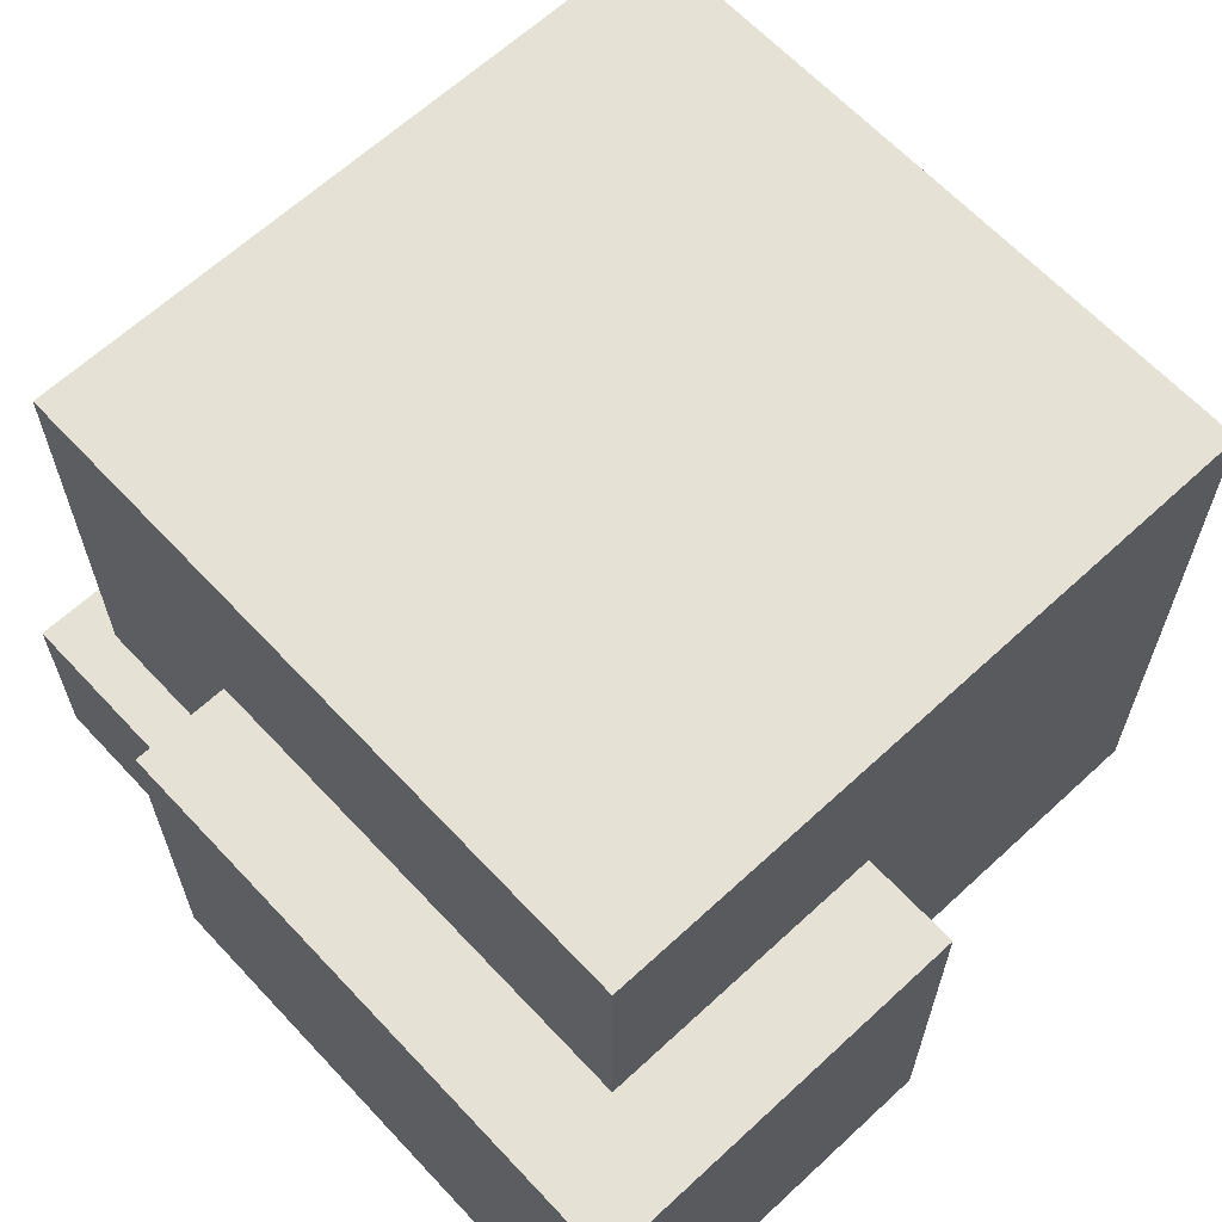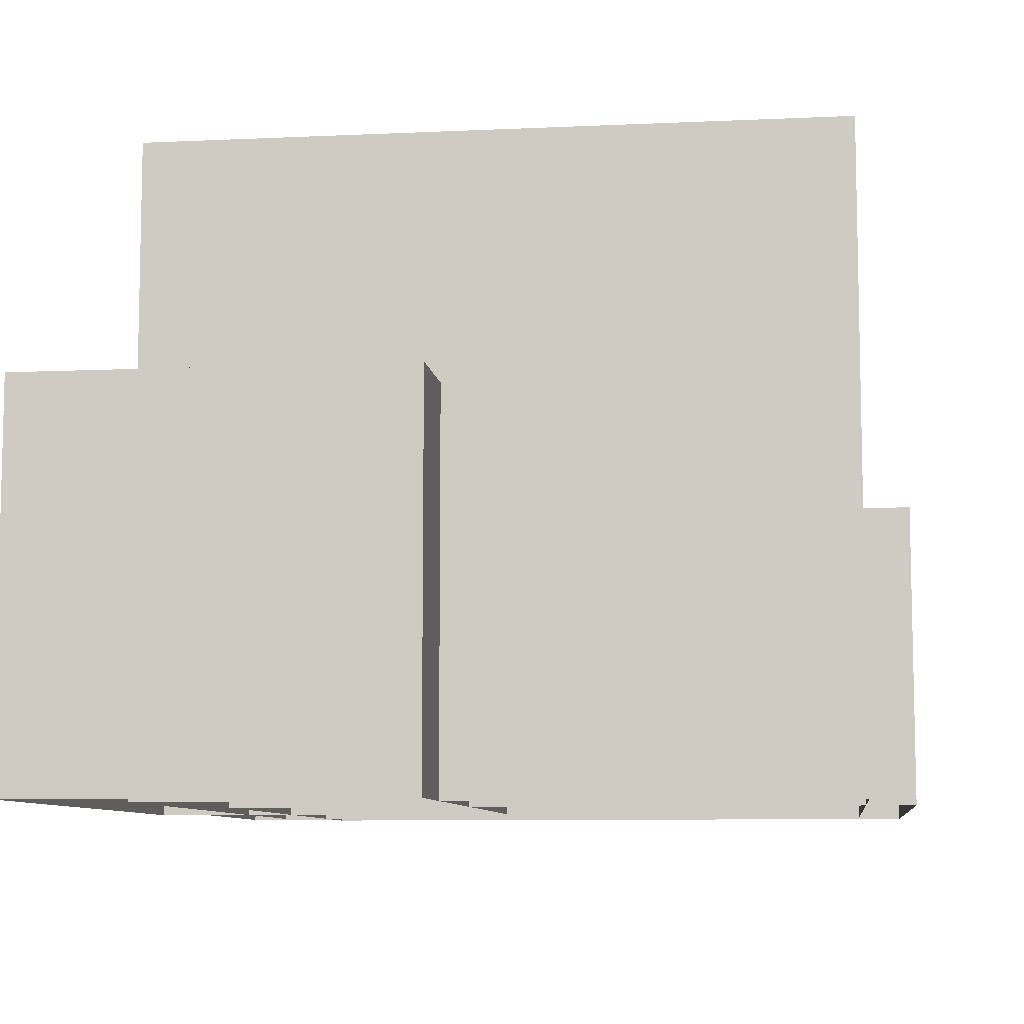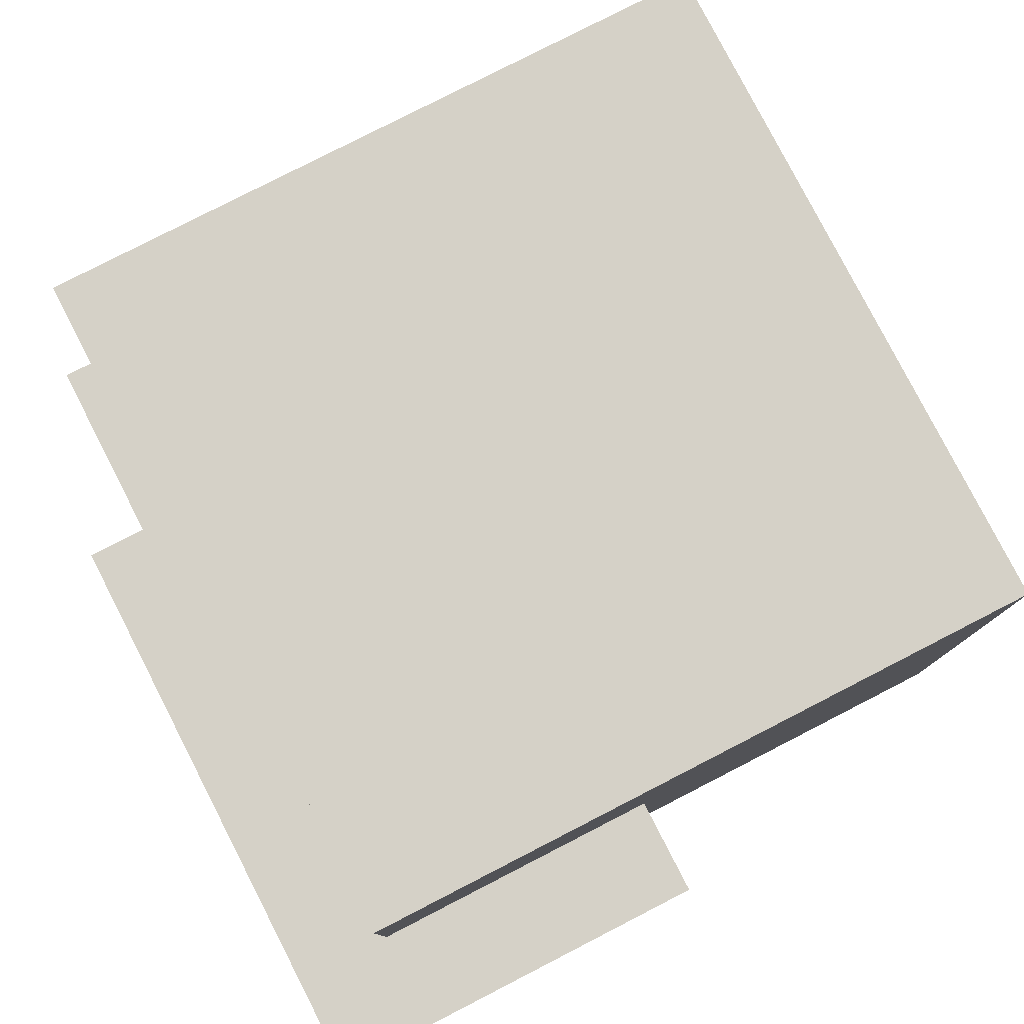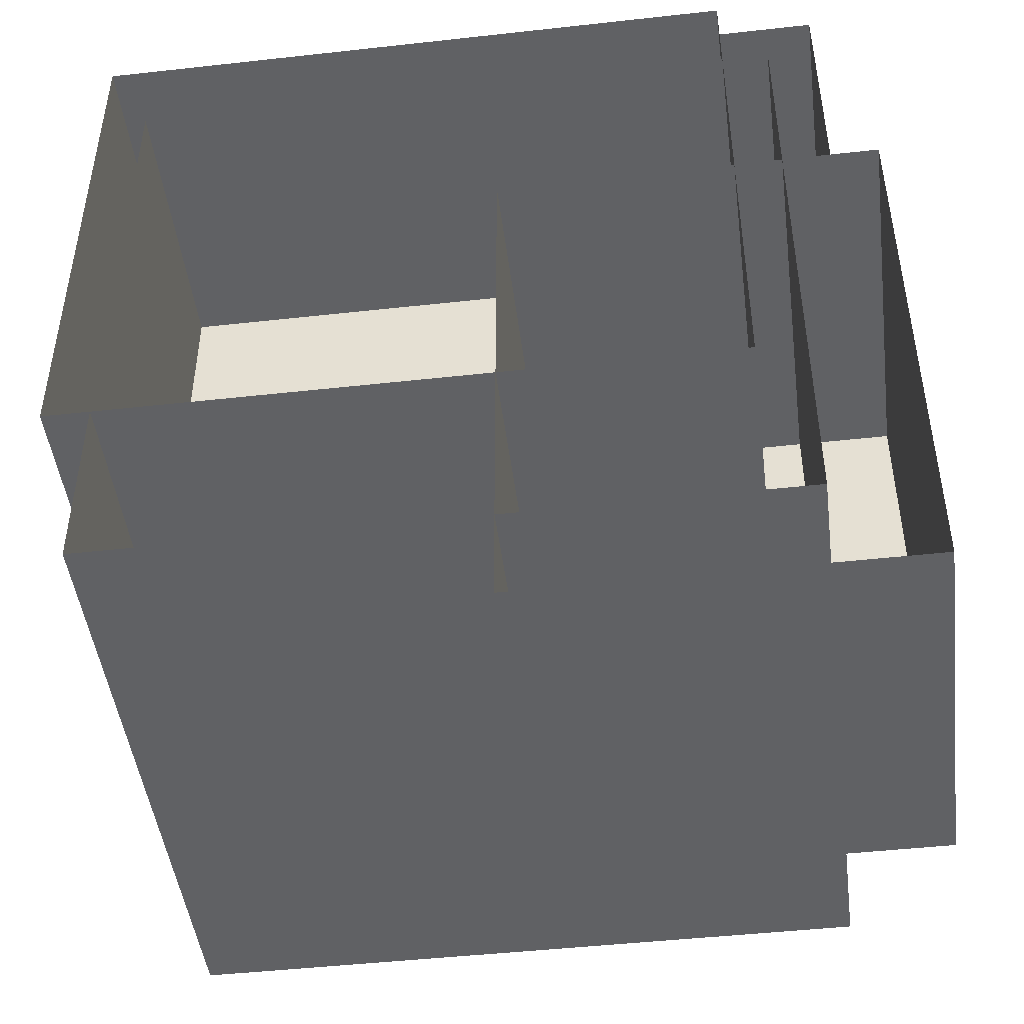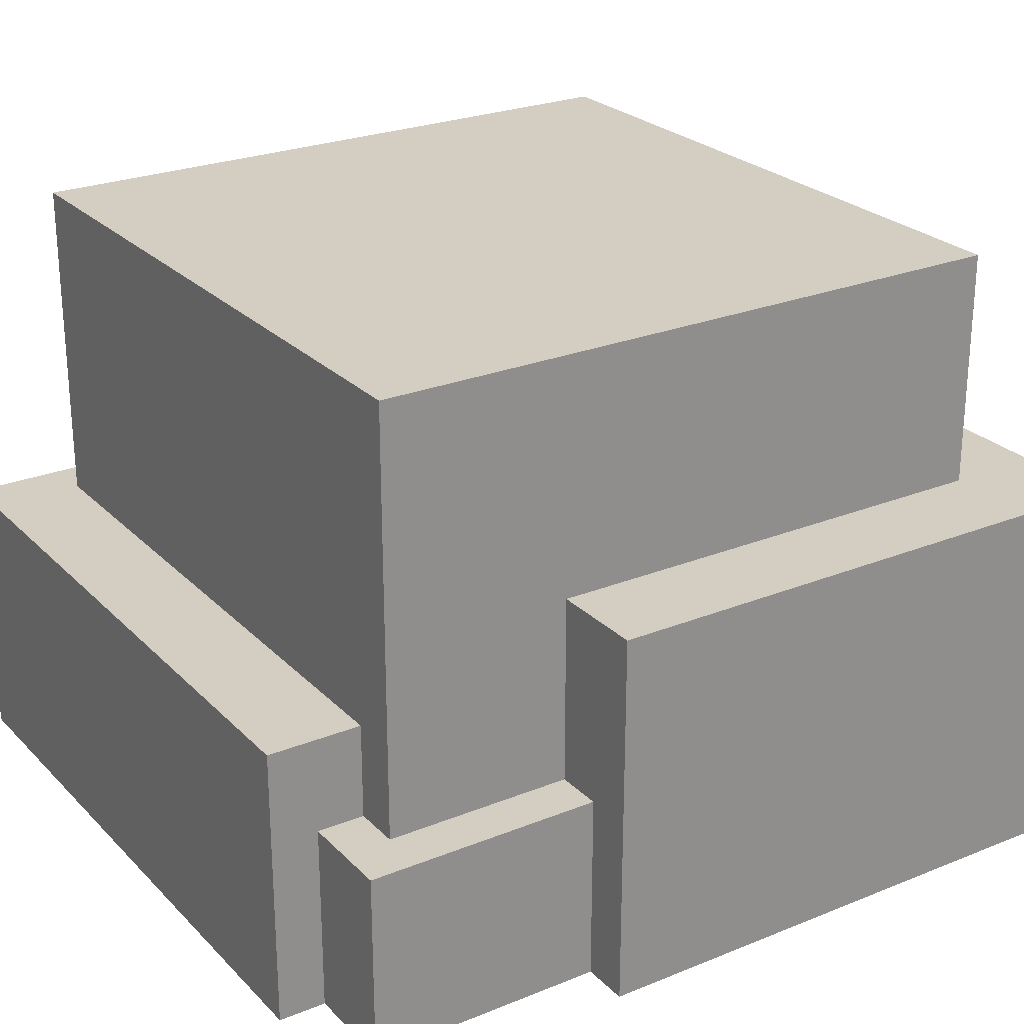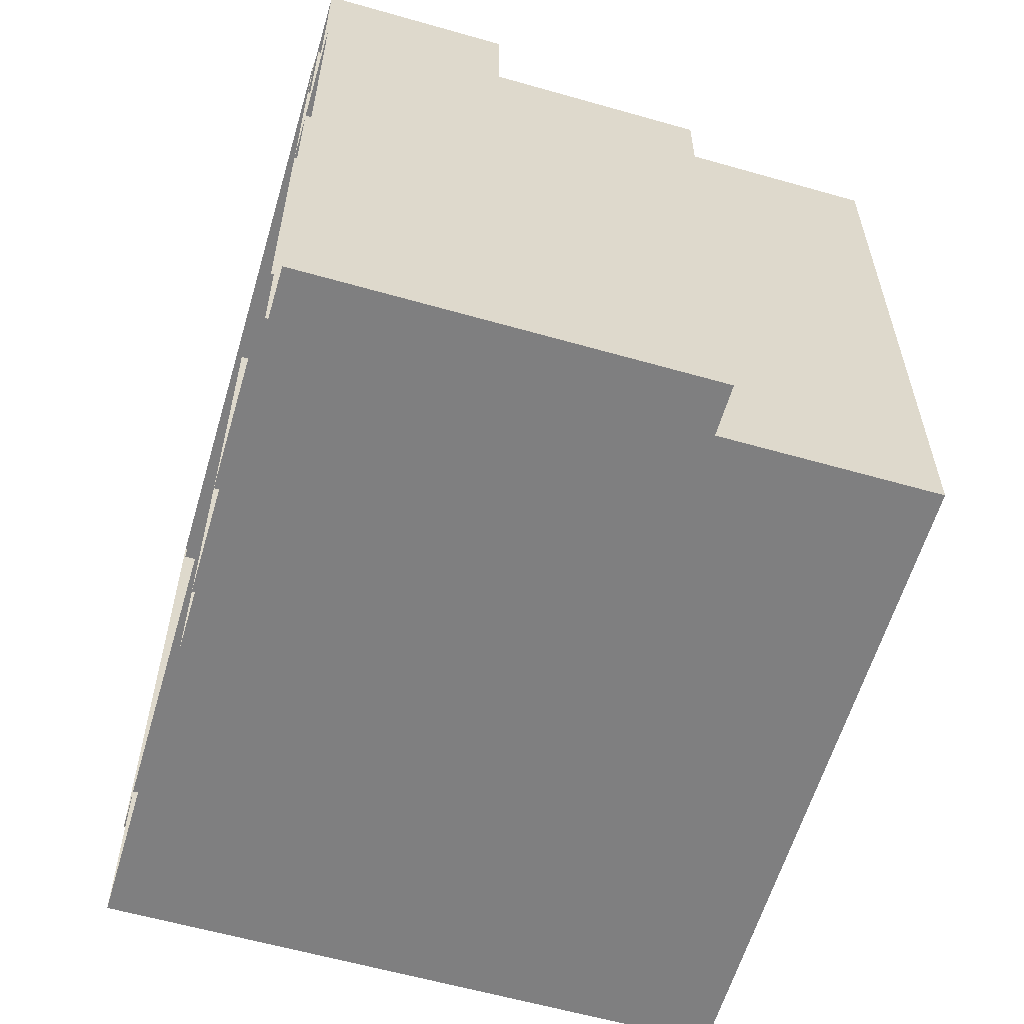
<metadata>
{"format":"obj","ext":"obj","renderer":"f3d","projection":"perspective","resolution":1024,"background":"white","views":[{"elev":64.1,"azim":137.0,"up":"+Y"},{"elev":-8.4,"azim":-172.8,"up":"+Y"},{"elev":79.5,"azim":152.8,"up":"+Y"},{"elev":-46.8,"azim":7.2,"up":"+Z"},{"elev":25.2,"azim":56.9,"up":"+Y"},{"elev":-59.9,"azim":73.7,"up":"+Z"}]}
</metadata>
<code>
o cube
v 0.3125 0.8125 0.5625
v 0.3125 0.8125 -0.3125
v 0.3125 0 0.5625
v 0.3125 0 -0.3125
v -0.5625 0.8125 -0.3125
v -0.5625 0.8125 0.5625
v -0.5625 0 -0.3125
v -0.5625 0 0.5625
f 4 7 5 2
f 3 4 2 1
f 8 3 1 6
f 7 8 6 5
f 6 1 2 5
o cube
v 0.25 0.375 0.6875
v 0.25 0.375 -0.0625
v 0.25 0 0.6875
v 0.25 0 -0.0625
v -0.625 0.375 -0.0625
v -0.625 0.375 0.6875
v -0.625 0 -0.0625
v -0.625 0 0.6875
f 12 15 13 10
f 11 12 10 9
f 16 11 9 14
f 15 16 14 13
f 14 9 10 13
o cube
v 0.375 0.25 0.625
v 0.375 0.25 0.3125
v 0.375 0 0.625
v 0.375 0 0.3125
v 0.25 0.25 0.3125
v 0.25 0.25 0.625
v 0.25 0 0.3125
v 0.25 0 0.625
f 19 20 18 17
f 24 19 17 22
f 22 17 18 21
o cube
v 0.4375 0.5 0.3125
v 0.4375 0.5 -0.4375
v 0.4375 0 0.3125
v 0.4375 0 -0.4375
v -0.0625 0.5 -0.4375
v -0.0625 0.5 0.3125
v -0.0625 0 -0.4375
v -0.0625 0 0.3125
f 28 31 29 26
f 27 28 26 25
f 32 27 25 30
f 31 32 30 29
f 30 25 26 29

</code>
